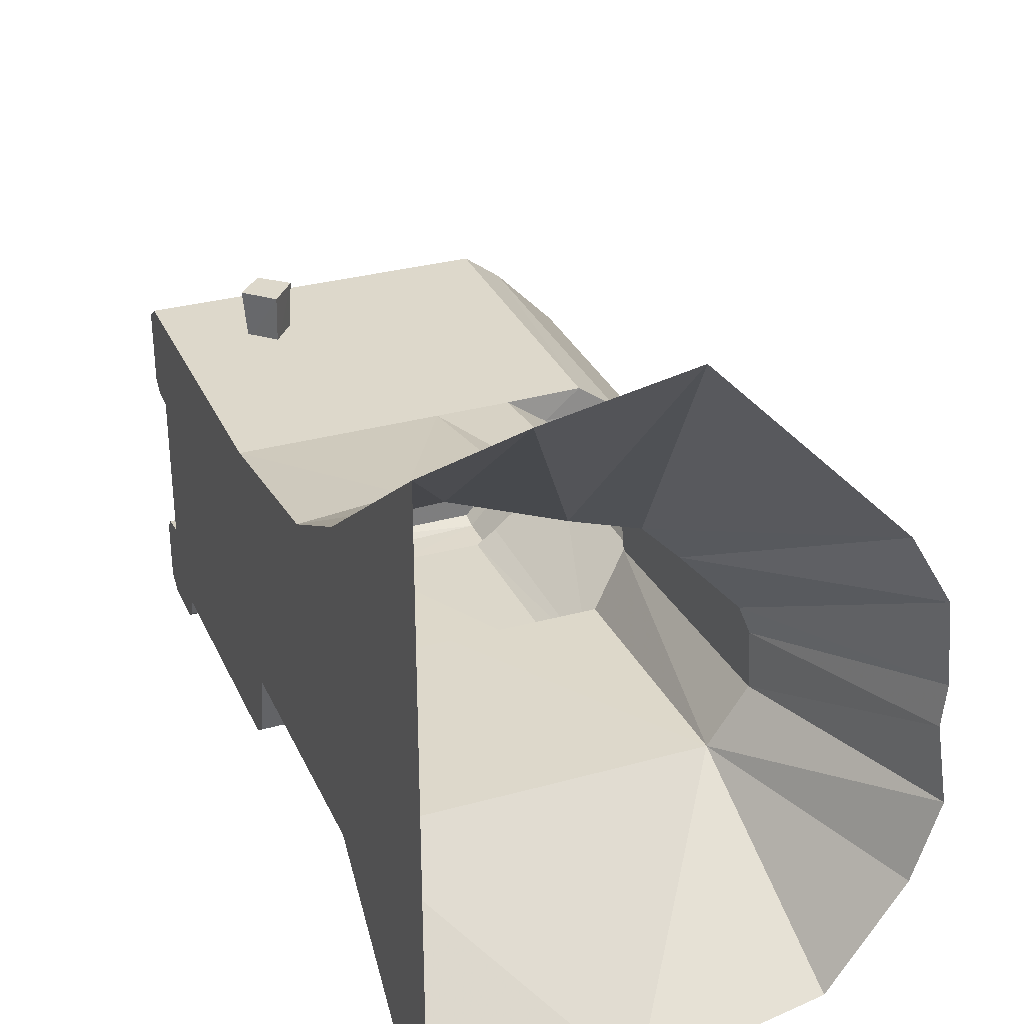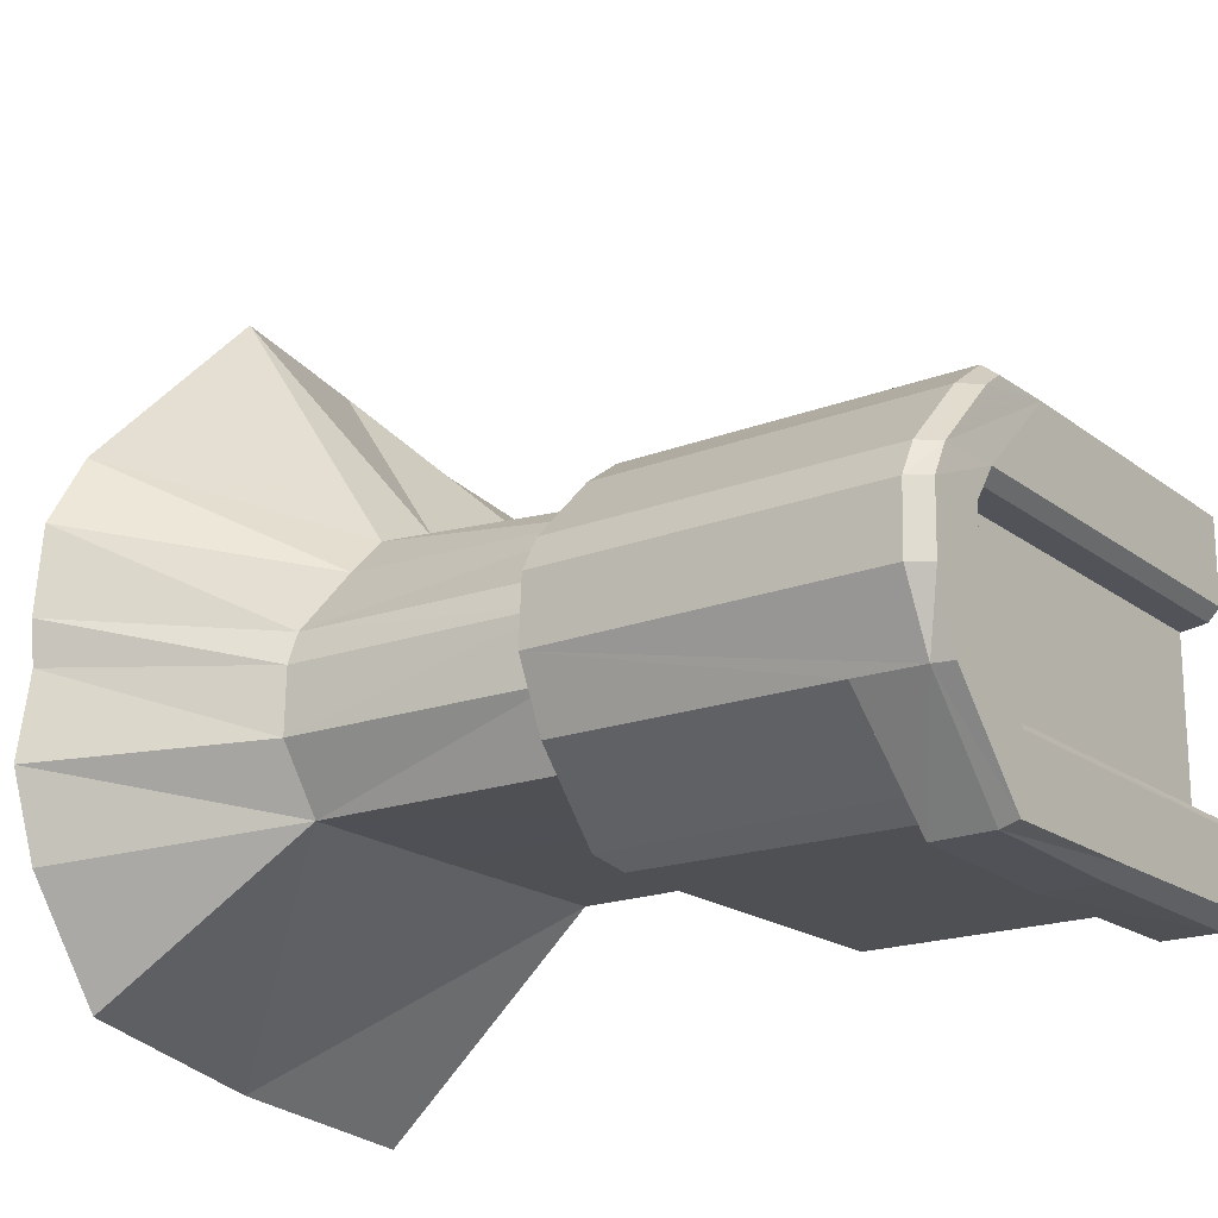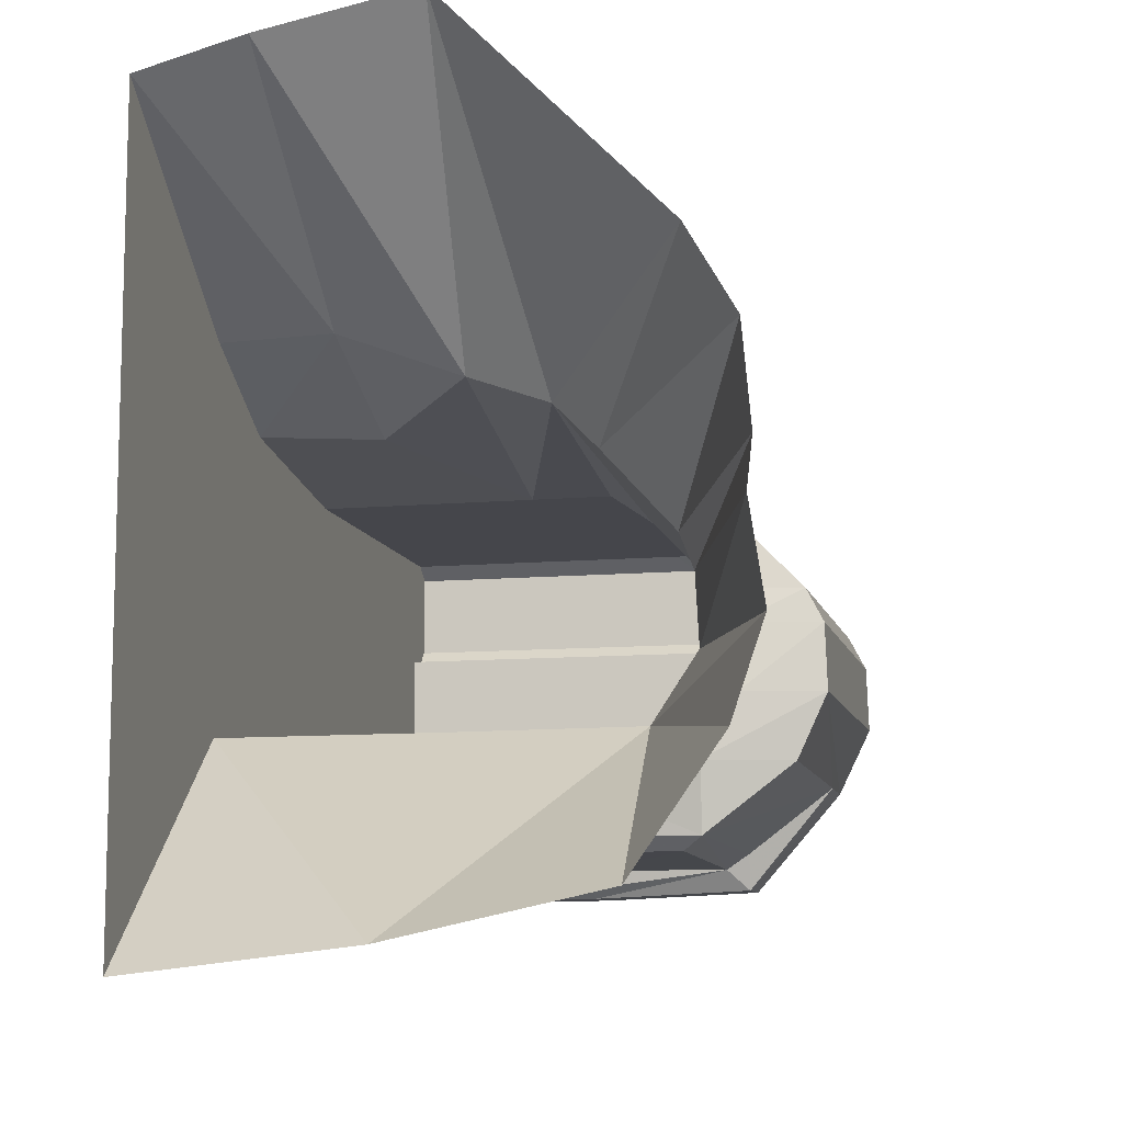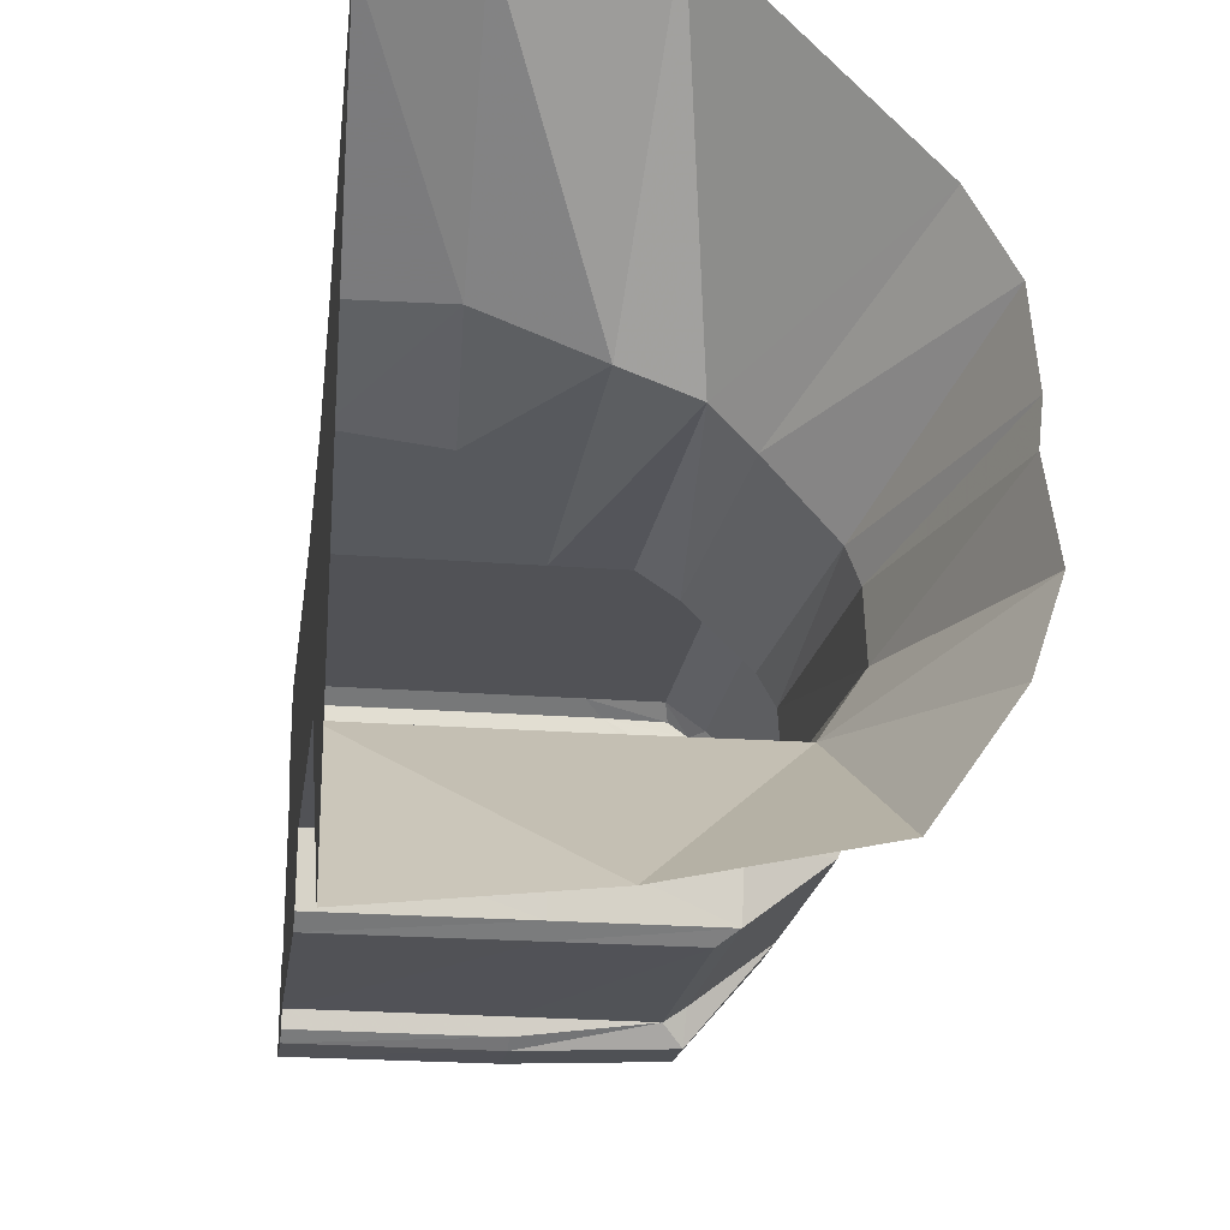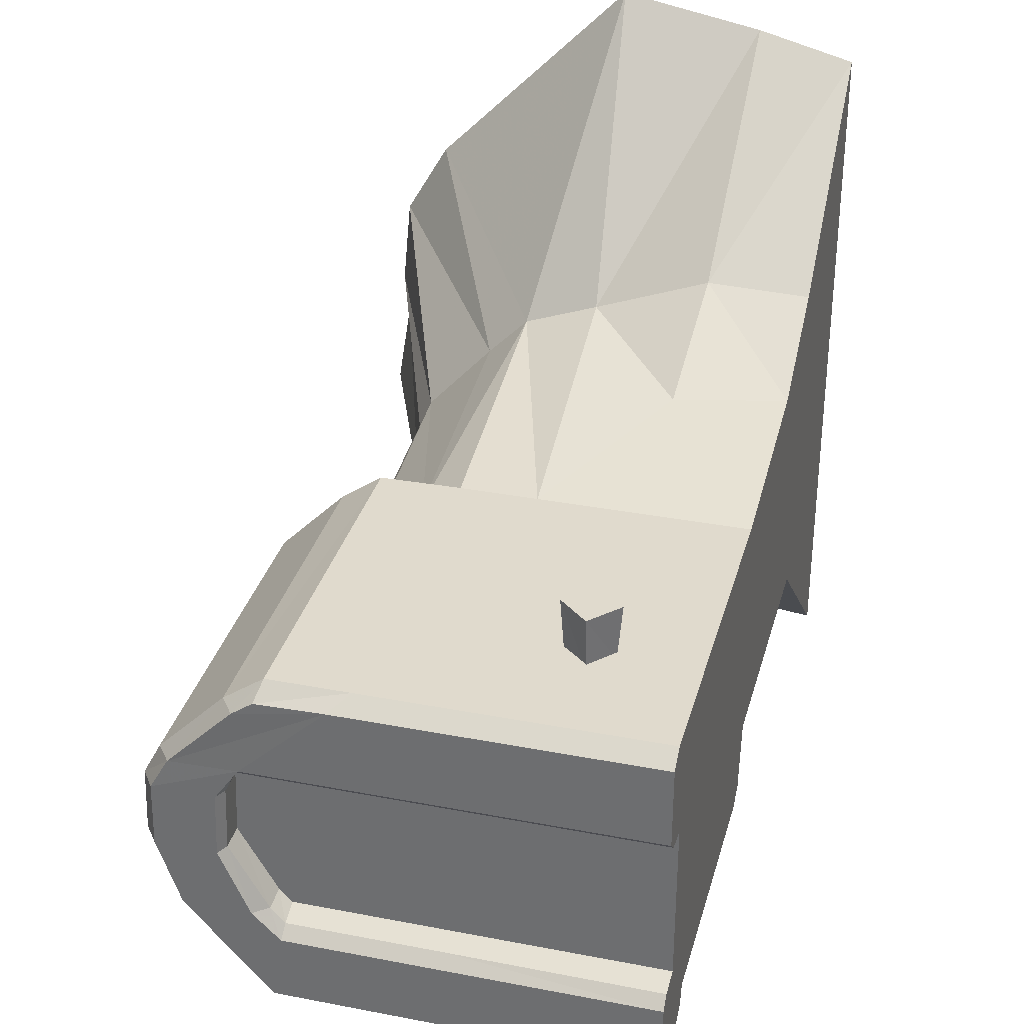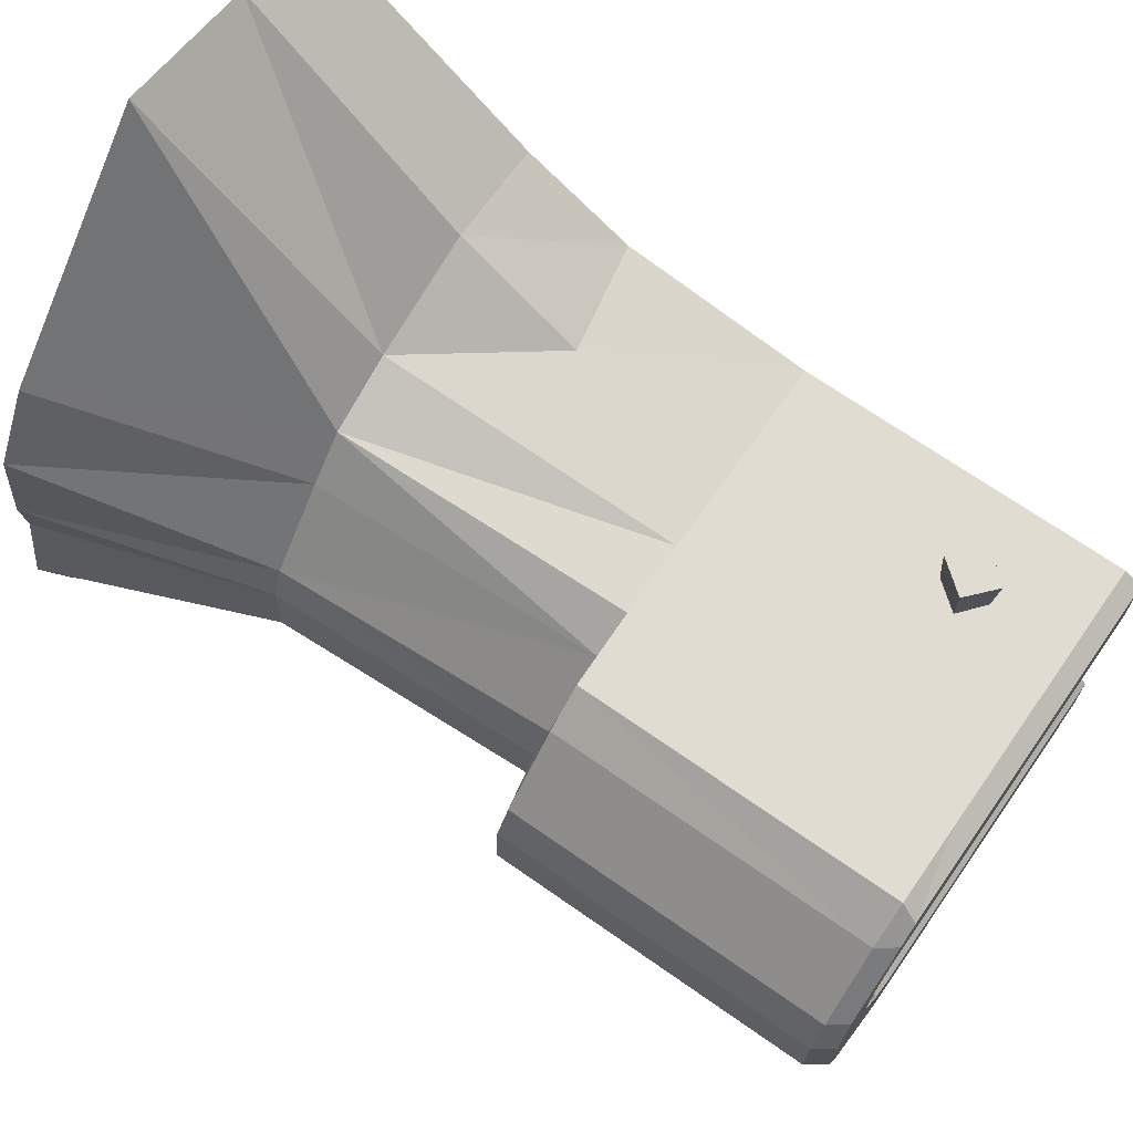
<metadata>
{"format":"obj","ext":"obj","renderer":"f3d","projection":"perspective","resolution":1024,"background":"white","views":[{"elev":31.2,"azim":-21.5,"up":"+Z"},{"elev":-19.1,"azim":126.0,"up":"+Z"},{"elev":-10.0,"azim":12.9,"up":"+Z"},{"elev":-21.3,"azim":-8.0,"up":"+Z"},{"elev":33.1,"azim":-165.2,"up":"+Z"},{"elev":69.2,"azim":125.0,"up":"+Z"}]}
</metadata>
<code>
v 2.35 -2.96 -2.49
v 3.33 -2.96 -1.1
v 2.08 -0.2 -0.76
v 3.68 -2.96 -0.07
v 2.59 -0.22 0
v 3.51 -2.96 1.02
v 2.55 -0.24 0.79
v 3.57 -2.96 1.56
v 2.39 -0.25 1.19
v 3.47 -2.96 2.66
v 1.58 -0.27 2.08
v 2.93 -2.96 3.59
v 1.09 -0.28 2.58
v 0.47 -2.96 6.09
v 0.18 -0.31 2.9
v 0.01 -2.96 -2.99
v -0 -0.2 -0.77
v -2.52 -2.96 -3.27
v -2.52 -0.2 -0.77
v -2.52 -0.29 3.42
v -2.52 -2.96 5.45
v -1.25 -0.29 3.45
v -1.31 -2.96 5.76
v 2.41 7.28 0.79
v 2.3 7.28 1.03
v 2.41 7.59 0.79
v 2.28 7.59 1.07
v 2.44 7.28 0
v 2.44 7.59 0
v 1.99 7.28 -0.79
v 1.99 7.59 -0.8
v 1.84 7.28 -0.95
v 1.82 7.59 -0.99
v 2.19 7.73 1.21
v -0 7.73 1.21
v -0 7.59 1.07
v -2.52 7.73 1.21
v -2.52 7.59 1.07
v -0 7.28 1.03
v -2.52 7.28 1.03
v 1.83 7.73 -1.13
v -0 7.73 -1.13
v -0 7.59 -0.99
v -2.52 7.73 -1.13
v -2.52 7.6 -0.99
v -0 7.28 -0.95
v -2.52 7.28 -0.95
v -0 7.28 0.03
v -1.87 5.62 2.43
v -1.87 6.8 2.43
v -0.7 5.62 2.43
v -0.7 6.8 2.43
v 2.39 7.5 1.99
v 1.91 7.51 2.34
v 2.22 7.73 1.98
v 1.97 7.73 2.16
v -1.64 6.24 3.03
v -1.32 6.59 3.03
v -1.28 5.89 3.03
v -0.97 6.28 3.03
v 3.17 7.5 1.19
v 3 7.72 1.18
v 0.93 3.42 2.34
v 1.9 3.44 2.34
v 1.42 3.38 2
v 2.39 3.44 1.99
v 2.2 3.28 1.19
v 3.17 3.43 1.19
v 2.41 3.23 0.79
v 3.38 3.42 0.79
v 2.44 3.14 0
v 3.41 3.41 0
v 2.01 3.05 -0.77
v 3.05 3.41 -0.77
v 2 3.22 -1.6
v -2.52 3.42 -1.76
v -2.52 6.63 -1.76
v -0 3.42 -1.76
v -0 6.62 -1.77
v 1.75 3.42 -1.76
v 1.71 6.62 -1.78
v -2.52 6.84 -2.1
v -2.52 6.68 -1.98
v -2.52 7.51 -2.1
v -2.52 7.73 -1.94
v 0.94 7.51 2.34
v -0 3.42 2.34
v -0 7.51 2.34
v -2.52 3.42 2.34
v -2.52 7.51 2.34
v 1.17 7.73 2.18
v 3.22 7.73 0.79
v 2.48 7.73 0.79
v 3.24 7.73 0
v 2.51 7.73 0
v 2.16 7.73 -0.8
v 3.41 7.5 0
v 3.02 7.5 -0.8
v 2.97 7.73 -0.8
v 3.38 7.5 0.79
v -0 7.73 -1.96
v -0 7.53 -2.1
v 1.96 7.73 -1.96
v 1.96 7.51 -2.02
v 3.03 6.7 -0.79
v 1.97 6.81 -2.03
v 1.99 6.63 -1.59
v -0 7.73 2.18
v -2.52 7.73 2.18
v -2.52 3.07 -0.77
v -2.52 3.2 -1.6
v -1.28 5.94 2.34
v -1.58 6.23 2.34
v -1.32 6.52 2.34
v -1.02 6.27 2.34
v -0 6.67 -1.99
v -0 3.21 -1.6
v -0 3.06 -0.77
v -2.52 1.05 2.69
v -0 6.84 -2.11
v -1.16 1.3 2.65
o Node 0
f 3 2 1
f 4 2 3
f 5 4 3
f 6 4 5
f 7 6 5
f 8 6 7
f 9 8 7
f 10 8 9
f 11 10 9
f 12 10 11
f 13 12 11
f 14 12 13
f 15 14 13
f 15 14 15
f 1 15 15
f 1 15 1
f 16 1 1
f 3 1 16
f 17 3 16
f 17 3 17
f 18 17 17
f 18 17 18
f 19 18 18
f 16 18 19
f 17 16 19
f 17 16 17
f 20 17 17
f 20 17 20
f 21 20 20
f 22 20 21
f 23 22 21
f 15 22 23
f 14 15 23
f 14 15 14
f 21 14 14
f 21 14 21
f 20 21 21
f 18 21 20
f 19 18 20
f 19 18 19
f 24 19 19
f 24 19 24
f 25 24 24
f 26 24 25
f 27 26 25
f 27 26 27
f 28 27 27
f 28 27 28
f 24 28 28
f 29 28 24
f 26 29 24
f 26 29 26
f 30 26 26
f 30 26 30
f 28 30 30
f 31 30 28
f 29 31 28
f 29 31 29
f 32 29 29
f 32 29 32
f 30 32 32
f 33 32 30
f 31 33 30
f 31 33 31
f 34 31 31
f 34 31 34
f 27 34 34
f 35 34 27
f 36 35 27
f 37 35 36
f 36 37 36
f 38 37 36
f 39 38 36
f 40 38 39
f 40 40 39
f 36 40 40
f 36 36 40
f 39 36 36
f 27 39 36
f 25 39 27
f 25 25 27
f 41 25 25
f 41 41 25
f 33 41 41
f 42 33 41
f 43 33 42
f 44 43 42
f 43 43 44
f 45 43 44
f 46 43 45
f 47 46 45
f 47 46 47
f 32 47 47
f 32 47 32
f 33 32 32
f 46 32 33
f 43 46 33
f 43 46 43
f 47 43 43
f 47 43 47
f 40 47 47
f 46 47 40
f 48 46 40
f 32 46 48
f 48 32 48
f 39 32 48
f 40 39 48
f 40 39 40
f 25 40 40
f 25 40 25
f 24 25 25
f 39 25 24
f 28 39 24
f 39 39 28
f 30 39 28
f 32 39 30
f 51 50 49
f 52 50 51
f 55 54 53
f 56 54 55
f 56 56 55
f 57 56 56
f 57 57 56
f 58 57 57
f 59 58 57
f 60 58 59
f 60 60 59
f 61 60 60
f 61 61 60
f 53 61 61
f 62 53 61
f 55 53 62
f 55 55 62
f 63 55 55
f 63 63 55
f 64 63 63
f 65 64 63
f 66 64 65
f 67 66 65
f 68 66 67
f 69 68 67
f 70 68 69
f 71 70 69
f 72 70 71
f 73 72 71
f 74 72 73
f 75 74 73
f 75 74 75
f 76 75 75
f 76 75 76
f 77 76 76
f 78 76 77
f 79 78 77
f 80 78 79
f 81 80 79
f 81 80 81
f 82 81 81
f 82 81 82
f 83 82 82
f 84 82 83
f 77 84 83
f 85 84 77
f 47 85 77
f 44 85 47
f 45 44 47
f 45 44 45
f 63 45 45
f 63 45 63
f 86 63 63
f 87 63 86
f 88 87 86
f 89 87 88
f 90 89 88
f 90 89 90
f 91 90 90
f 91 90 91
f 86 91 91
f 56 91 86
f 54 56 86
f 54 56 54
f 56 54 54
f 56 54 56
f 55 56 56
f 91 56 55
f 62 91 55
f 34 91 62
f 92 34 62
f 93 34 92
f 94 93 92
f 95 93 94
f 95 95 94
f 26 95 95
f 26 26 95
f 93 26 26
f 27 93 26
f 34 93 27
f 34 34 27
f 29 34 34
f 29 29 34
f 95 29 29
f 26 95 29
f 93 95 26
f 93 93 26
f 31 93 93
f 31 31 93
f 96 31 31
f 29 96 31
f 95 96 29
f 95 95 29
f 33 95 95
f 33 33 95
f 41 33 33
f 31 41 33
f 96 41 31
f 96 96 31
f 97 96 96
f 97 97 96
f 94 97 97
f 98 94 97
f 99 94 98
f 99 99 98
f 100 99 99
f 100 100 99
f 92 100 100
f 97 92 100
f 94 92 97
f 94 94 97
f 61 94 94
f 61 61 94
f 62 61 61
f 100 62 61
f 92 62 100
f 92 92 100
f 101 92 92
f 101 101 92
f 42 101 101
f 85 42 101
f 44 42 85
f 44 44 85
f 85 44 44
f 85 85 44
f 84 85 85
f 101 84 85
f 102 84 101
f 102 102 101
f 103 102 102
f 103 103 102
f 101 103 103
f 104 101 103
f 102 101 104
f 102 102 104
f 42 102 102
f 42 42 102
f 101 42 42
f 41 101 42
f 103 101 41
f 103 103 41
f 104 103 103
f 104 104 103
f 98 104 104
f 103 98 104
f 99 98 103
f 99 99 103
f 105 99 99
f 105 105 99
f 106 105 105
f 107 106 105
f 81 106 107
f 81 81 107
f 107 81 81
f 107 107 81
f 75 107 107
f 105 75 107
f 74 75 105
f 105 74 105
f 72 74 105
f 98 72 105
f 72 72 98
f 97 72 98
f 70 72 97
f 100 70 97
f 68 70 100
f 61 68 100
f 66 68 61
f 53 66 61
f 64 66 53
f 54 64 53
f 63 64 54
f 86 63 54
f 86 63 86
f 86 86 86
f 86 86 86
f 91 86 86
f 88 86 91
f 108 88 91
f 90 88 108
f 108 90 108
f 109 90 108
f 35 109 108
f 37 109 35
f 37 37 35
f 35 37 37
f 35 35 37
f 34 35 35
f 108 34 35
f 91 34 108
f 91 91 108
f 47 91 91
f 47 47 91
f 40 47 47
f 77 40 47
f 110 40 77
f 77 110 77
f 111 110 77
f 76 111 77
f 76 111 76
f 103 76 76
f 103 76 103
f 41 103 103
f 99 103 41
f 96 99 41
f 99 99 96
f 95 99 96
f 94 99 95
f 94 94 95
f 90 94 94
f 90 90 94
f 89 90 90
f 109 89 90
f 110 89 109
f 109 110 109
f 40 110 109
f 109 40 109
f 38 40 109
f 37 38 109
f 37 38 37
f 112 37 37
f 112 37 112
f 59 112 112
f 113 112 59
f 57 113 59
f 113 113 57
f 58 113 57
f 114 113 58
f 60 114 58
f 115 114 60
f 60 115 60
f 112 115 60
f 59 112 60
f 77 116 79
f 83 116 77
f 83 83 77
f 111 83 83
f 111 111 83
f 110 111 111
f 117 110 111
f 118 110 117
f 75 118 117
f 73 118 75
f 73 73 75
f 89 73 73
f 89 89 73
f 119 89 89
f 110 119 89
f 20 119 110
f 19 20 110
f 19 20 19
f 83 19 19
f 83 19 83
f 82 83 83
f 116 83 82
f 120 116 82
f 120 116 120
f 102 120 120
f 102 120 102
f 120 102 102
f 84 102 120
f 82 84 120
f 82 84 82
f 111 82 82
f 111 82 111
f 76 111 111
f 117 111 76
f 78 117 76
f 75 117 78
f 80 75 78
f 80 75 80
f 107 80 80
f 107 80 107
f 75 107 107
f 81 107 75
f 80 81 75
f 80 81 80
f 106 80 80
f 106 80 106
f 120 106 106
f 104 106 120
f 102 104 120
f 102 104 102
f 106 102 102
f 106 102 106
f 81 106 106
f 120 106 81
f 116 120 81
f 116 120 116
f 105 116 116
f 105 116 105
f 106 105 105
f 98 105 106
f 104 98 106
f 104 98 104
f 63 104 104
f 63 104 63
f 87 63 63
f 13 63 87
f 87 13 87
f 15 13 87
f 121 15 87
f 22 15 121
f 119 22 121
f 20 22 119
f 20 20 119
f 119 20 20
f 119 119 20
f 89 119 119
f 121 89 119
f 87 89 121
f 87 87 121
f 110 87 87
f 110 110 87
f 19 110 110
f 118 19 110
f 17 19 118
f 118 17 118
f 3 17 118
f 73 3 118
f 73 3 73
f 63 73 73
f 63 73 63
f 13 63 63
f 65 63 13
f 11 65 13
f 65 65 11
f 9 65 11
f 67 65 9
f 9 67 9
f 69 67 9
f 7 69 9
f 69 69 7
f 5 69 7
f 71 69 5
f 3 71 5
f 73 71 3
f 73 73 3
f 79 73 73
f 79 79 73
f 81 79 79
f 116 81 79
o Node 1

</code>
